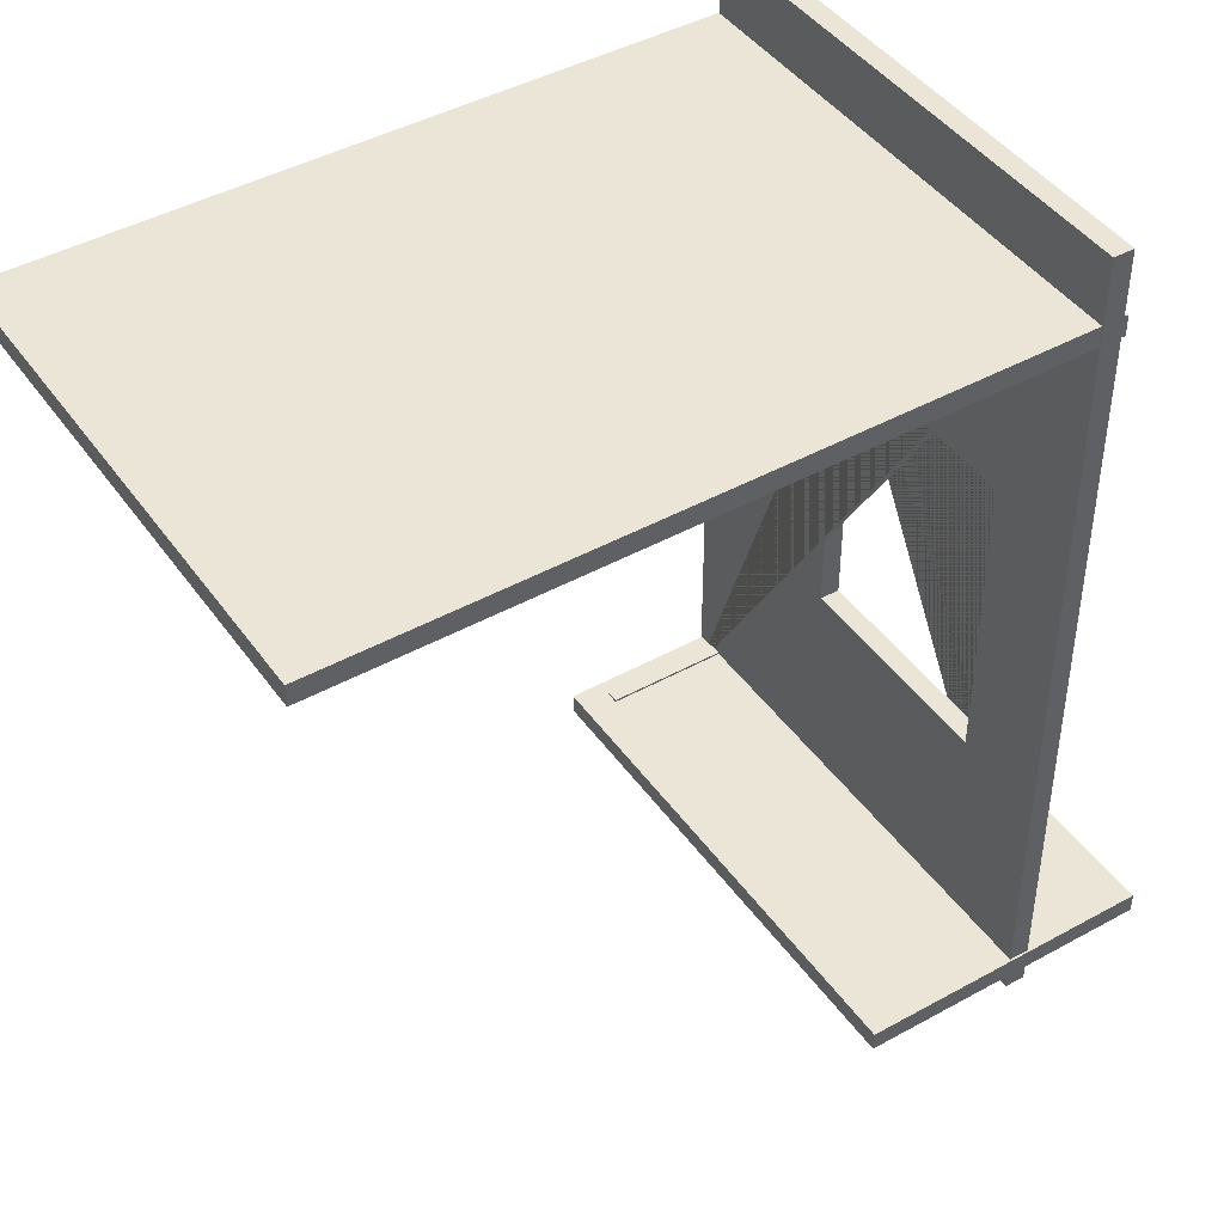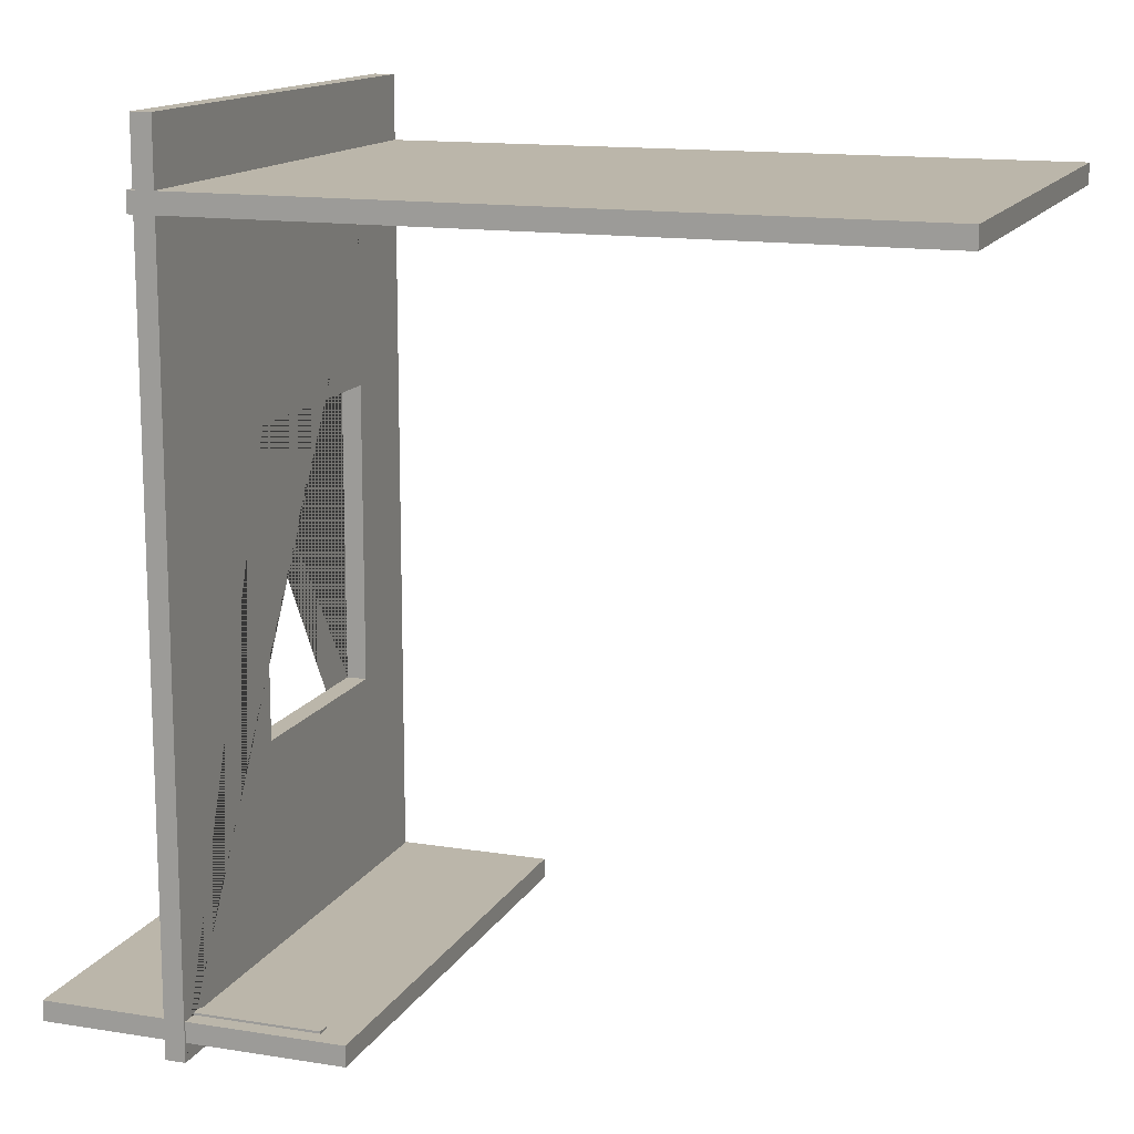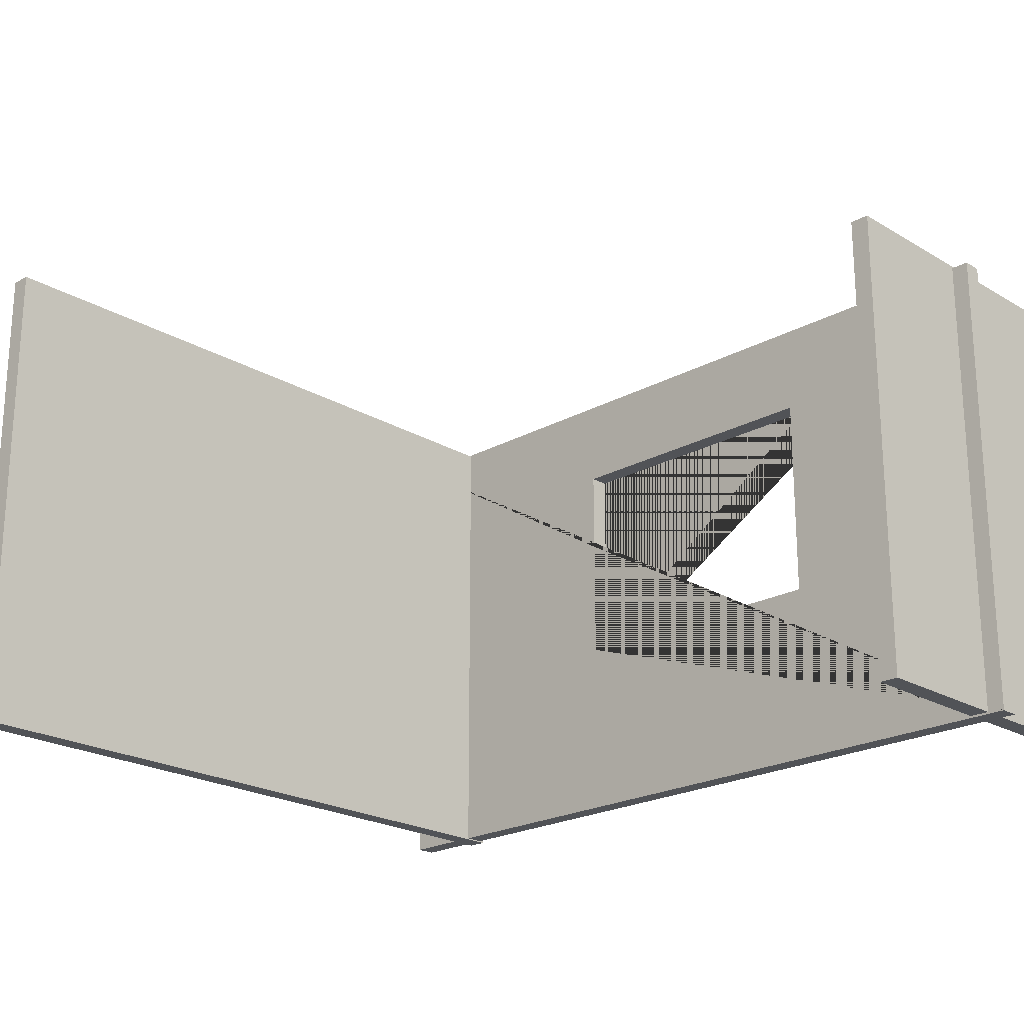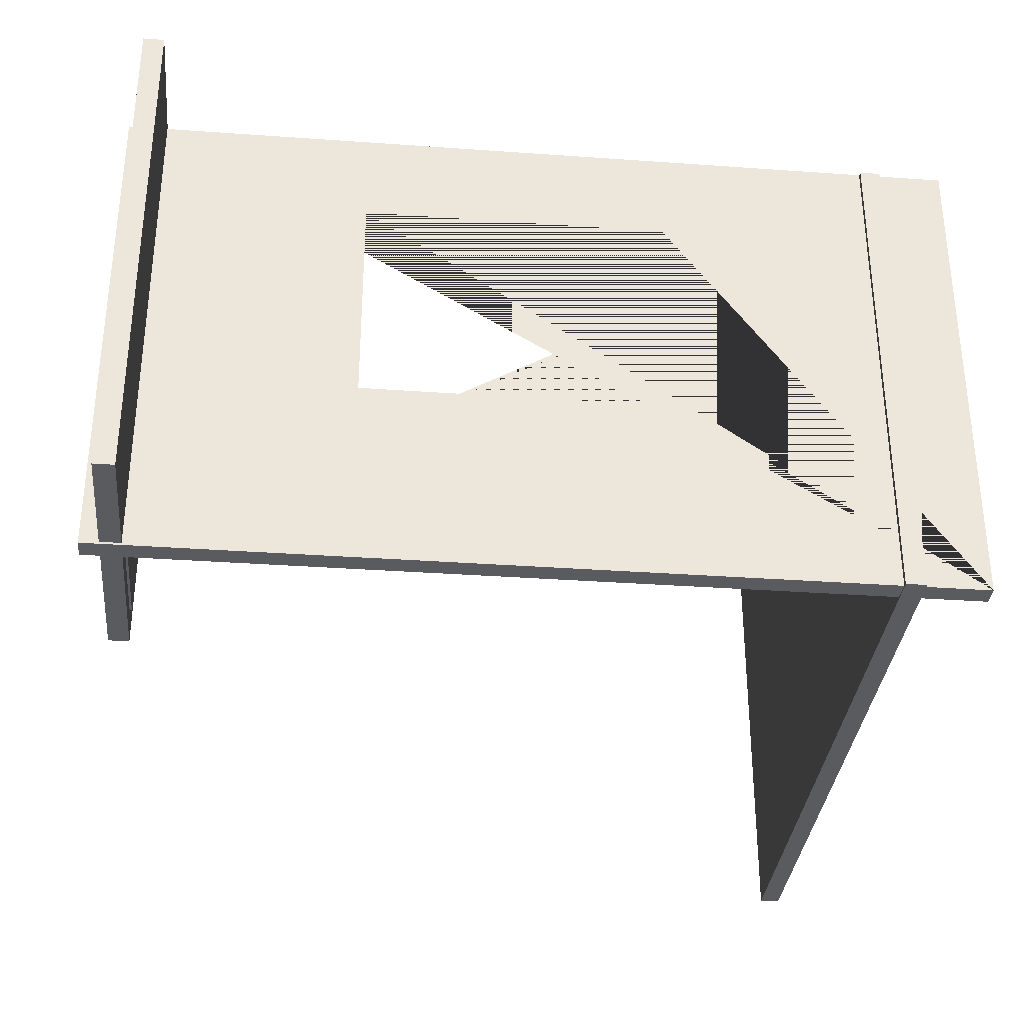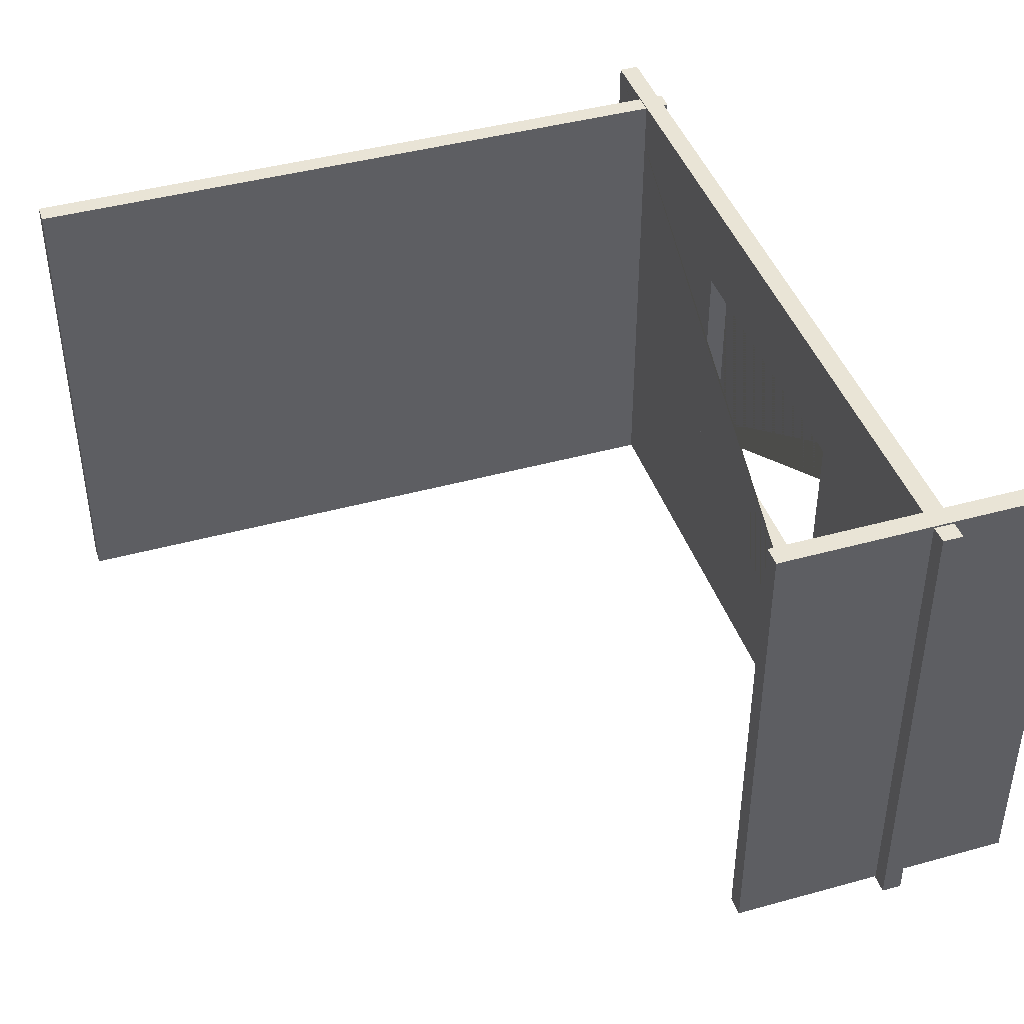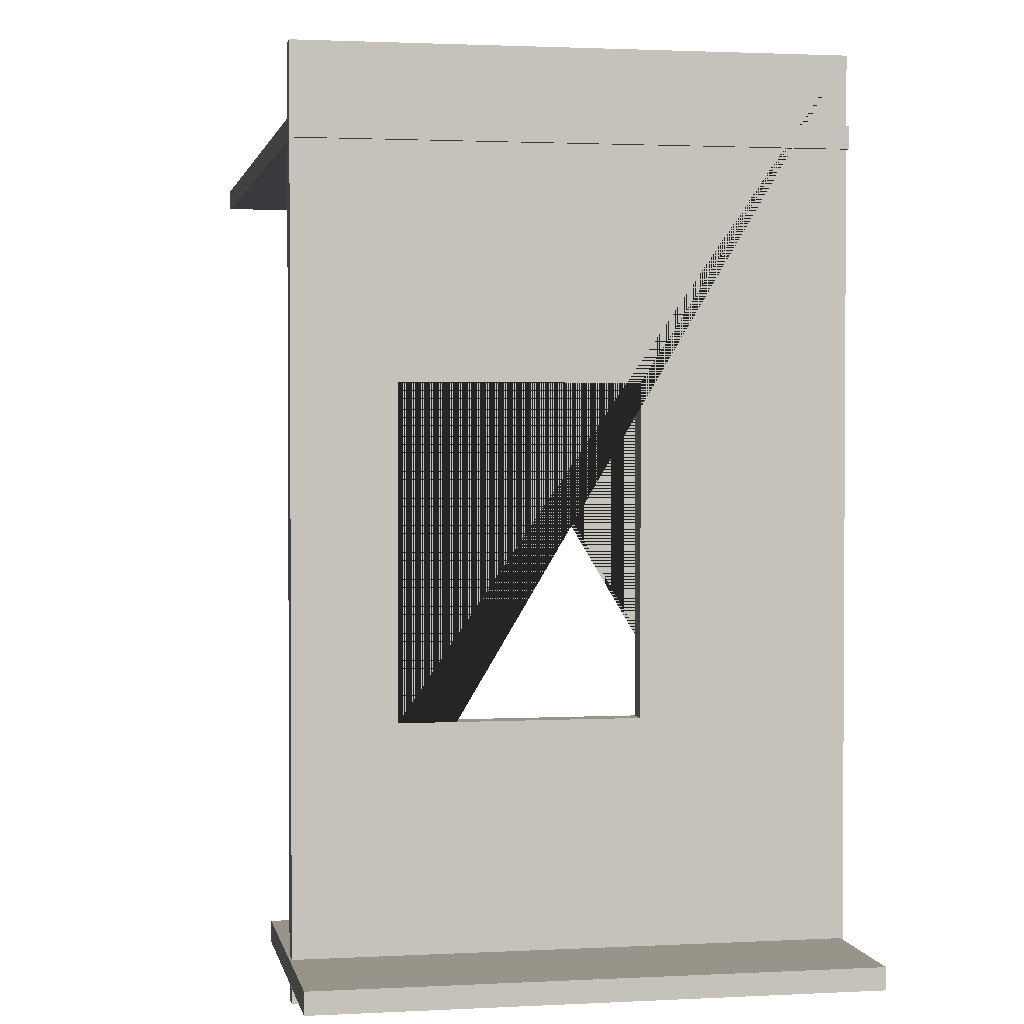
<metadata>
{"format":"obj","ext":"obj","renderer":"f3d","projection":"perspective","resolution":1024,"background":"white","views":[{"elev":44.1,"azim":147.1,"up":"+Z"},{"elev":13.9,"azim":19.7,"up":"+Z"},{"elev":-22.0,"azim":134.0,"up":"+Y"},{"elev":-33.5,"azim":-95.6,"up":"+Y"},{"elev":42.5,"azim":161.7,"up":"+Y"},{"elev":1.9,"azim":-100.7,"up":"+Z"}]}
</metadata>
<code>
o Cube.003_Cube.004
v -2.447 -0.1689 2.483
v -2.447 3.187 2.483
v 2.304 -0.1689 2.483
v 2.304 3.187 2.483
v -2.447 -0.1689 2.618
v -2.447 3.187 2.618
v 2.304 -0.1689 2.618
v 2.304 3.187 2.618
f 1 2 4 3
f 3 4 8 7
f 7 8 6 5
f 5 6 2 1
f 3 7 5 1
f 8 4 2 6
o Cube.002_Cube.003
v -2.411 -0.1611 3.046
v -2.411 3.195 3.046
v -2.411 -0.1611 -2.554
v -2.411 3.195 -2.554
v -2.276 -0.1611 3.046
v -2.276 3.195 3.046
v -2.276 -0.1611 -2.554
v -2.276 3.195 -2.554
v -2.276 1.108 1.076
v -2.411 1.108 1.076
v -2.276 1.108 -0.9239
v -2.411 1.108 -0.9239
v -2.276 1.978 1.076
v -2.276 2.566 -0.9239
v -2.411 2.218 -0.9239
v -2.411 2.566 -0.9239
v -2.276 2.566 1.076
v -2.411 2.566 1.076
f 9 10 12 23 24 26 18
f 11 12 16 15
f 15 16 22 19 17 21 14 13
f 13 14 10 9
f 11 15 13 9
f 16 12 10 14
f 20 19 22 24 23
f 14 21 25 22 16
f 20 23 12 11 9 18
f 18 17 19 20
f 25 26 24 22
f 17 18 26 25 21
o Cube.001_Cube.002
v -1.446 -0.03804 -2.281
v -1.446 0.0494 -2.281
v -1.446 -0.03804 -2.327
v -1.446 0.0494 -2.327
v -2.349 -0.03804 -2.281
v -2.349 0.0494 -2.281
v -2.349 -0.03804 -2.327
v -2.349 0.0494 -2.327
f 27 28 30 29
f 29 30 34 33
f 33 34 32 31
f 31 32 28 27
f 29 33 31 27
f 34 30 28 32
o Cube_Cube.001
v -3.238 -0.1472 -2.431
v -3.238 3.209 -2.431
v -1.238 -0.1472 -2.431
v -1.238 3.209 -2.431
v -3.238 -0.1472 -2.296
v -3.238 3.209 -2.296
v -1.238 -0.1472 -2.296
v -1.238 3.209 -2.296
f 35 36 38 37
f 37 38 42 41
f 41 42 40 39
f 39 40 36 35
f 37 41 39 35
f 42 38 36 40

</code>
